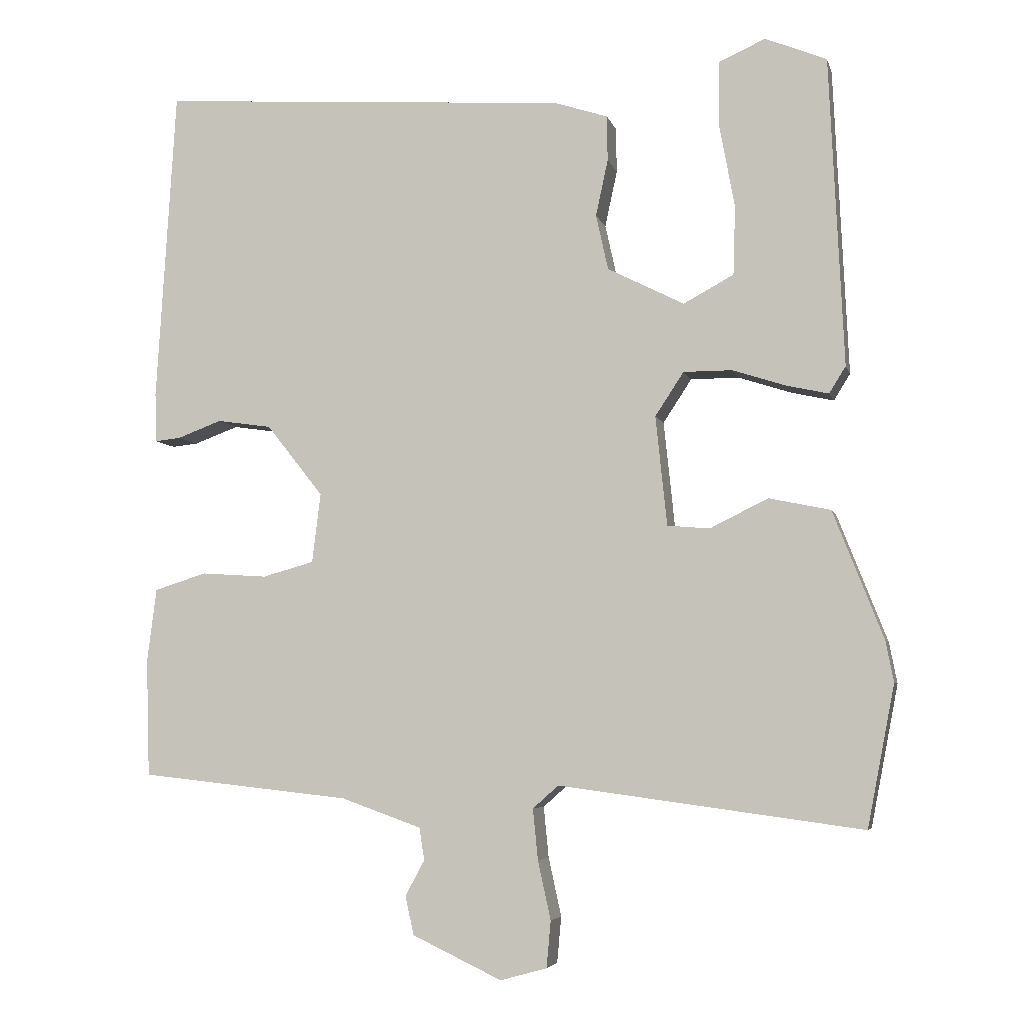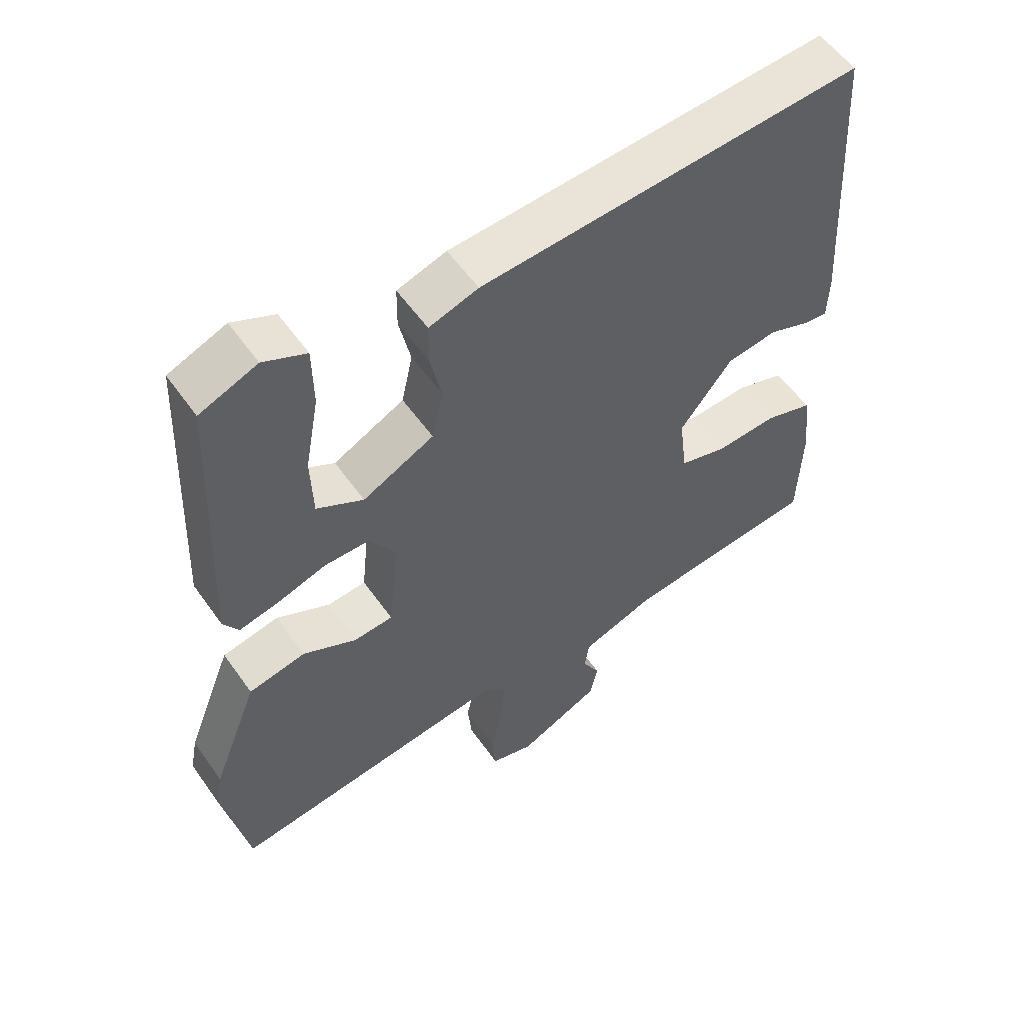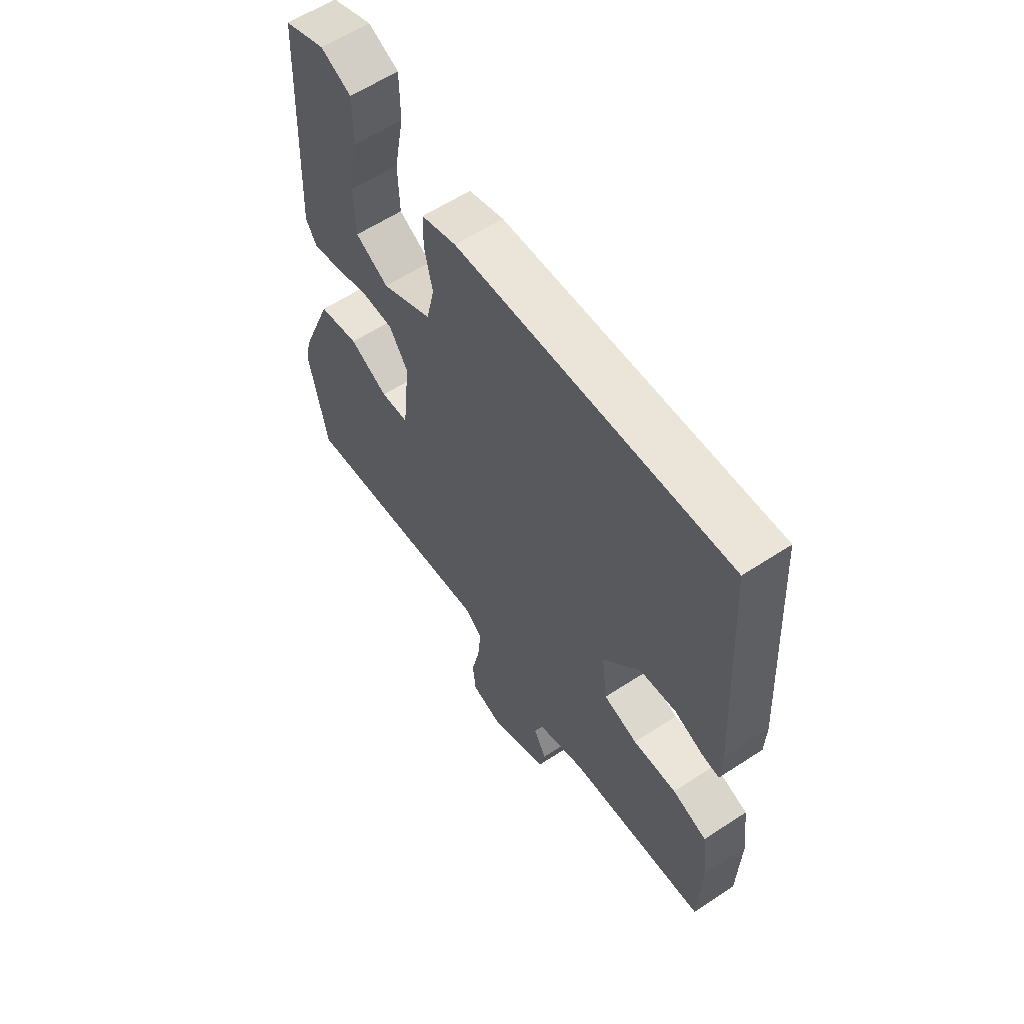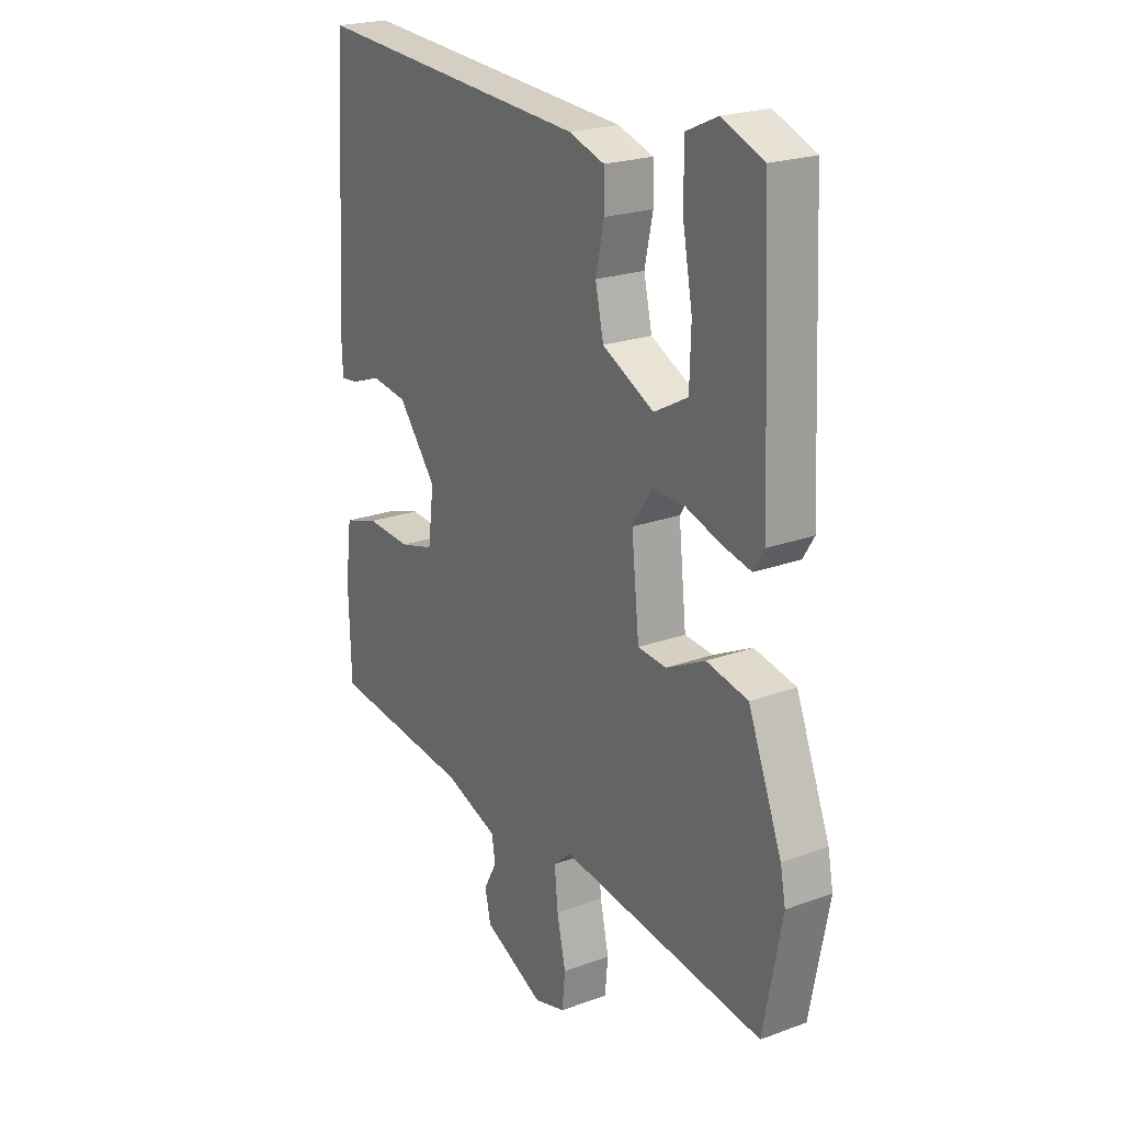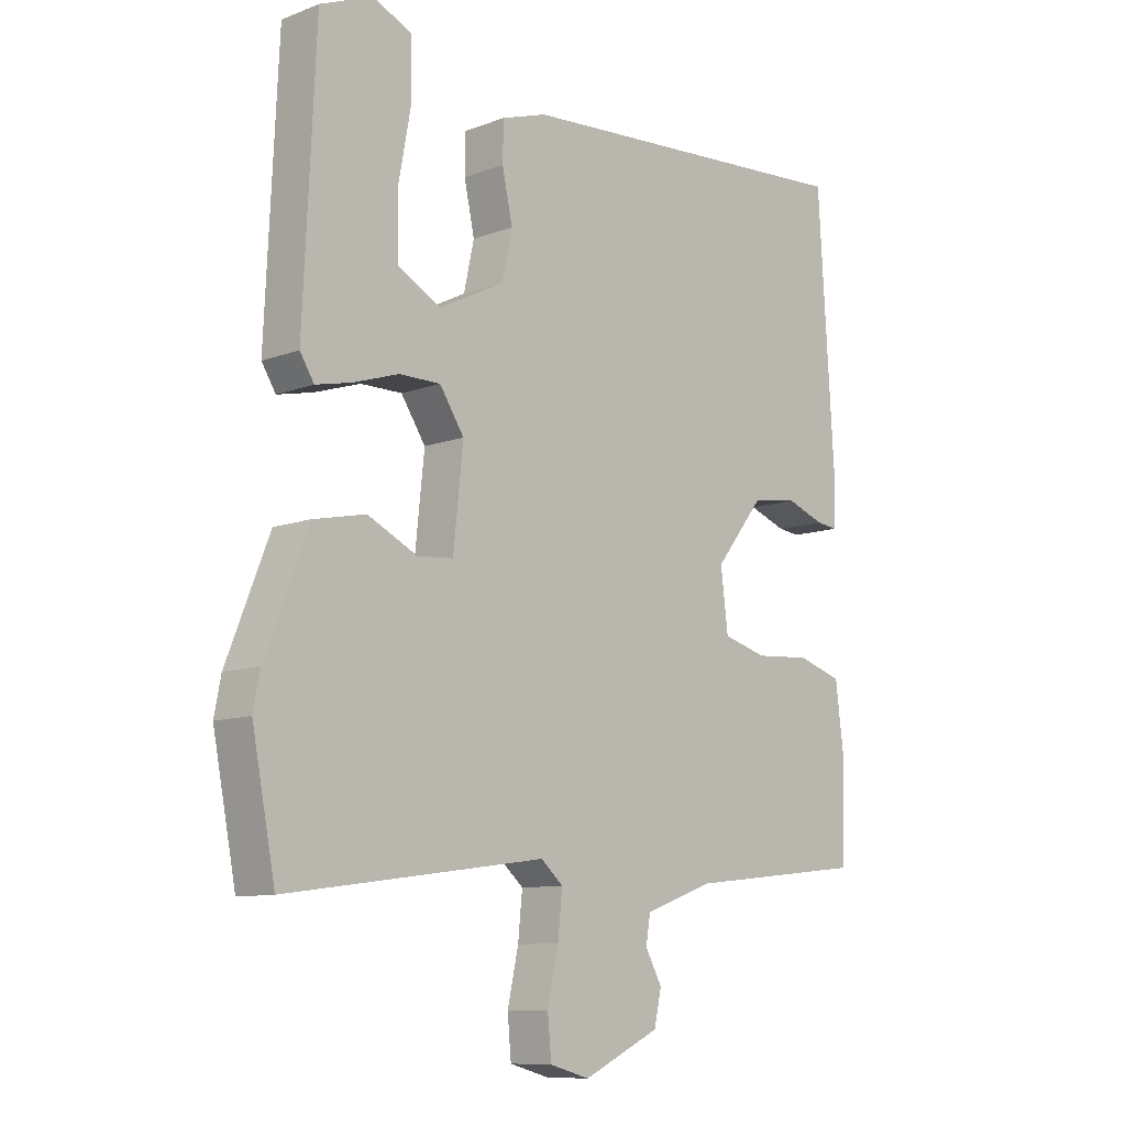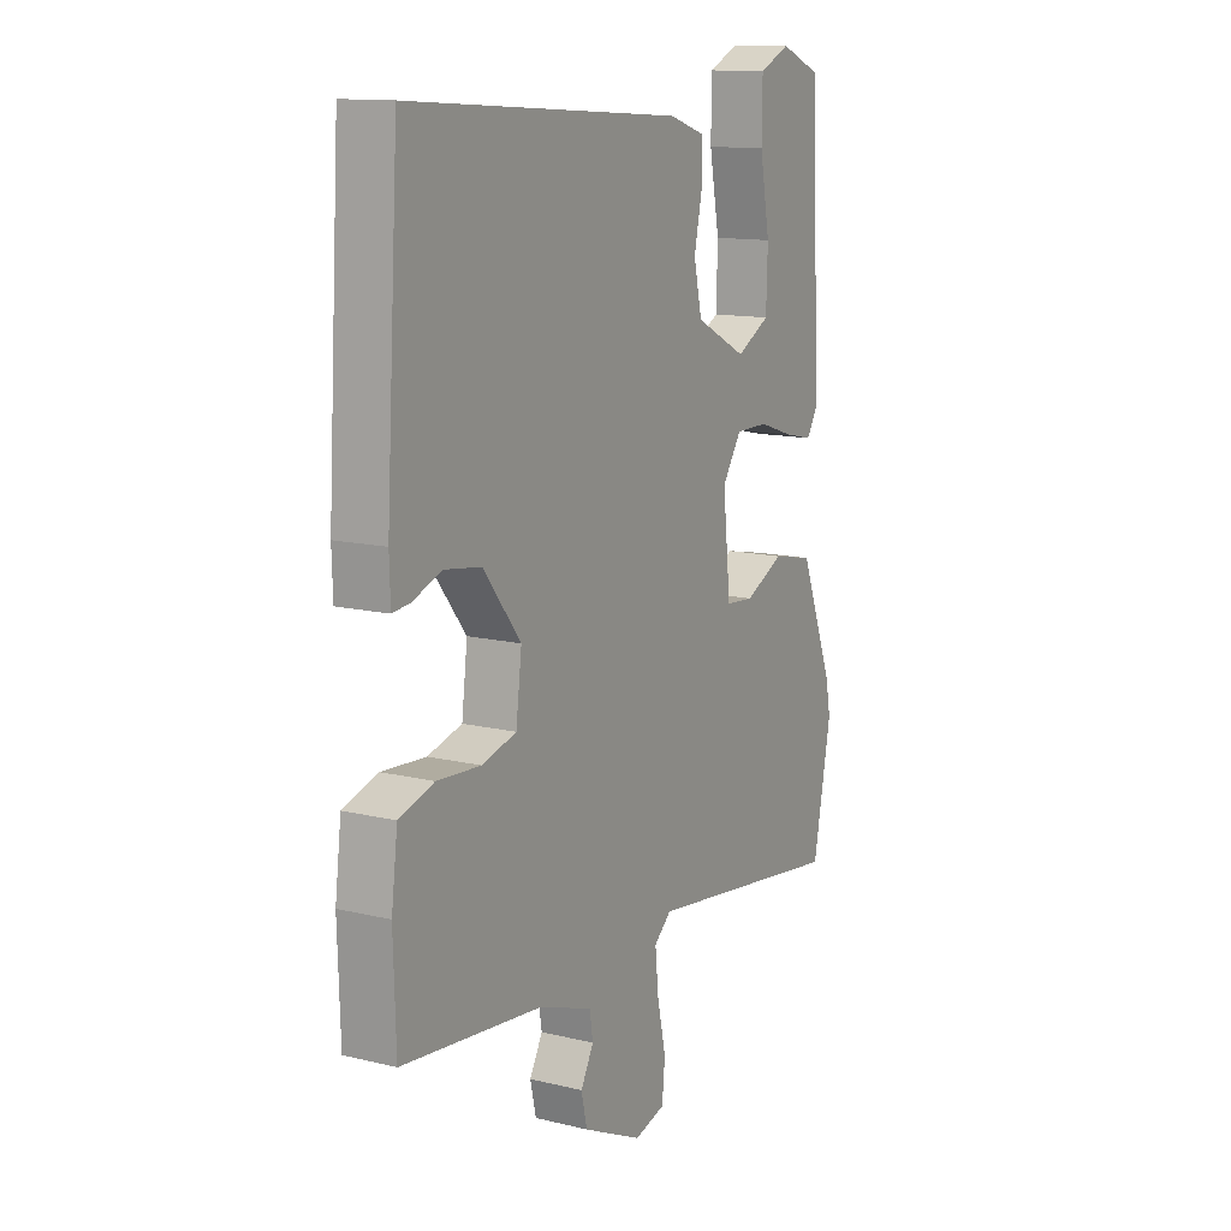
<metadata>
{"format":"obj","ext":"obj","renderer":"f3d","projection":"perspective","resolution":1024,"background":"white","views":[{"elev":-5.3,"azim":-166.8,"up":"+Z"},{"elev":55.8,"azim":-34.7,"up":"+Z"},{"elev":60.1,"azim":56.1,"up":"+Z"},{"elev":22.1,"azim":-122.6,"up":"+Z"},{"elev":-9.9,"azim":-46.0,"up":"+Z"},{"elev":13.0,"azim":119.1,"up":"+Z"}]}
</metadata>
<code>
v -0.448 0.07 0.502
v -0.362 0.07 0.537
v -0.298 0.07 0.508
v -0.297 0.07 0.415
v -0.318 0.07 0.301
v -0.315 0.07 0.205
v -0.245 0.07 0.167
v -0.138 0.07 0.221
v -0.121 0.07 0.298
v -0.138 0.07 0.377
v -0.137 0.07 0.44
v -0.063 0.07 0.464
v 0.511 0.07 0.503
v 0.538 0.07 0.065
v 0.536 0.07 -0.004
v 0.5 0.07 0
v 0.438 0.07 0.023
v 0.362 0.07 0.012
v 0.283 0.07 -0.088
v 0.295 0.07 -0.185
v 0.367 0.07 -0.205
v 0.459 0.07 -0.199
v 0.532 0.07 -0.222
v 0.545 0.07 -0.325
v 0.54 0.07 -0.489
v 0.246 0.07 -0.521
v 0.134 0.07 -0.561
v 0.127 0.07 -0.606
v 0.154 0.07 -0.656
v 0.142 0.07 -0.71
v 0.017 0.07 -0.769
v -0.048 0.07 -0.751
v -0.054 0.07 -0.686
v -0.036 0.07 -0.604
v -0.029 0.07 -0.533
v -0.065 0.07 -0.501
v -0.489 0.07 -0.558
v -0.527 0.07 -0.361
v -0.516 0.07 -0.304
v -0.446 0.07 -0.126
v -0.36 0.07 -0.108
v -0.279 0.07 -0.148
v -0.22 0.07 -0.143
v -0.204 0.07 0.01
v -0.244 0.07 0.071
v -0.312 0.07 0.071
v -0.386 0.07 0.047
v -0.445 0.07 0.034
v -0.468 0.07 0.071
v -0.448 0 0.502
v -0.362 0 0.537
v -0.298 0 0.508
v -0.297 0 0.415
v -0.318 0 0.301
v -0.315 0 0.205
v -0.245 0 0.167
v -0.138 0 0.221
v -0.121 0 0.298
v -0.138 0 0.377
v -0.137 0 0.44
v -0.063 0 0.464
v 0.511 0 0.503
v 0.538 0 0.065
v 0.536 0 -0.004
v 0.5 0 0
v 0.438 0 0.023
v 0.362 0 0.012
v 0.283 0 -0.088
v 0.295 0 -0.185
v 0.367 0 -0.205
v 0.459 0 -0.199
v 0.532 0 -0.222
v 0.545 0 -0.325
v 0.54 0 -0.489
v 0.246 0 -0.521
v 0.134 0 -0.561
v 0.127 0 -0.606
v 0.154 0 -0.656
v 0.142 0 -0.71
v 0.017 0 -0.769
v -0.048 0 -0.751
v -0.054 0 -0.686
v -0.036 0 -0.604
v -0.029 0 -0.533
v -0.065 0 -0.501
v -0.489 0 -0.558
v -0.527 0 -0.361
v -0.516 0 -0.304
v -0.446 0 -0.126
v -0.36 0 -0.108
v -0.279 0 -0.148
v -0.22 0 -0.143
v -0.204 0 0.01
v -0.244 0 0.071
v -0.312 0 0.071
v -0.386 0 0.047
v -0.445 0 0.034
v -0.468 0 0.071
f 46 47 48 49
f 46 49 1 2
f 39 40 41 42
f 39 42 43
f 36 37 38 39
f 36 39 43
f 35 36 43 44
f 31 32 33 34
f 31 34 35
f 28 29 30 31
f 27 28 31 35
f 26 27 35 44
f 21 22 23 24
f 20 21 24 25
f 14 15 16 17
f 14 17 18
f 13 14 18
f 12 13 18 19
f 9 10 11 12
f 8 9 12 19
f 2 3 4 5
f 2 5 6
f 46 2 6
f 45 46 6 7
f 20 25 26 44
f 19 20 44 45
f 7 8 19 45
f 98 97 96 95
f 51 50 98 95
f 91 90 89 88
f 92 91 88
f 88 87 86 85
f 92 88 85
f 93 92 85 84
f 83 82 81 80
f 84 83 80
f 80 79 78 77
f 84 80 77 76
f 93 84 76 75
f 73 72 71 70
f 74 73 70 69
f 66 65 64 63
f 67 66 63
f 67 63 62
f 68 67 62 61
f 61 60 59 58
f 68 61 58 57
f 54 53 52 51
f 55 54 51
f 55 51 95
f 56 55 95 94
f 93 75 74 69
f 94 93 69 68
f 94 68 57 56
f 1 50 51 2
f 2 51 52 3
f 3 52 53 4
f 4 53 54 5
f 5 54 55 6
f 6 55 56 7
f 7 56 57 8
f 8 57 58 9
f 9 58 59 10
f 10 59 60 11
f 11 60 61 12
f 12 61 62 13
f 13 62 63 14
f 14 63 64 15
f 15 64 65 16
f 16 65 66 17
f 17 66 67 18
f 18 67 68 19
f 19 68 69 20
f 20 69 70 21
f 21 70 71 22
f 22 71 72 23
f 23 72 73 24
f 24 73 74 25
f 25 74 75 26
f 26 75 76 27
f 27 76 77 28
f 28 77 78 29
f 29 78 79 30
f 30 79 80 31
f 31 80 81 32
f 32 81 82 33
f 33 82 83 34
f 34 83 84 35
f 35 84 85 36
f 36 85 86 37
f 37 86 87 38
f 38 87 88 39
f 39 88 89 40
f 40 89 90 41
f 41 90 91 42
f 42 91 92 43
f 43 92 93 44
f 44 93 94 45
f 45 94 95 46
f 46 95 96 47
f 47 96 97 48
f 48 97 98 49
f 49 98 50 1

</code>
